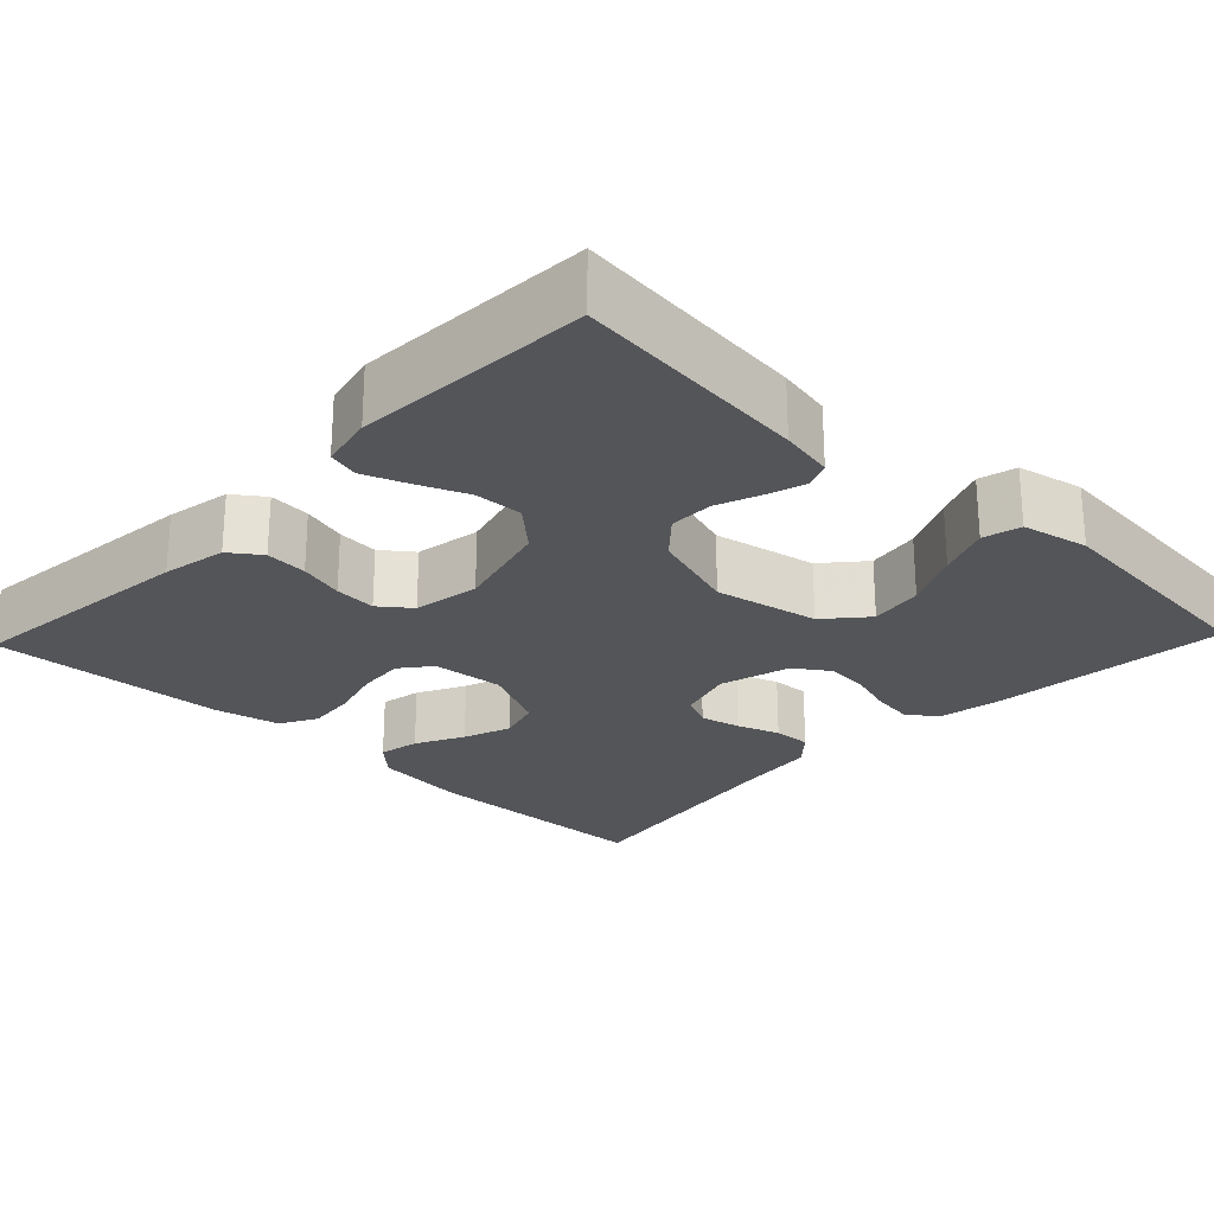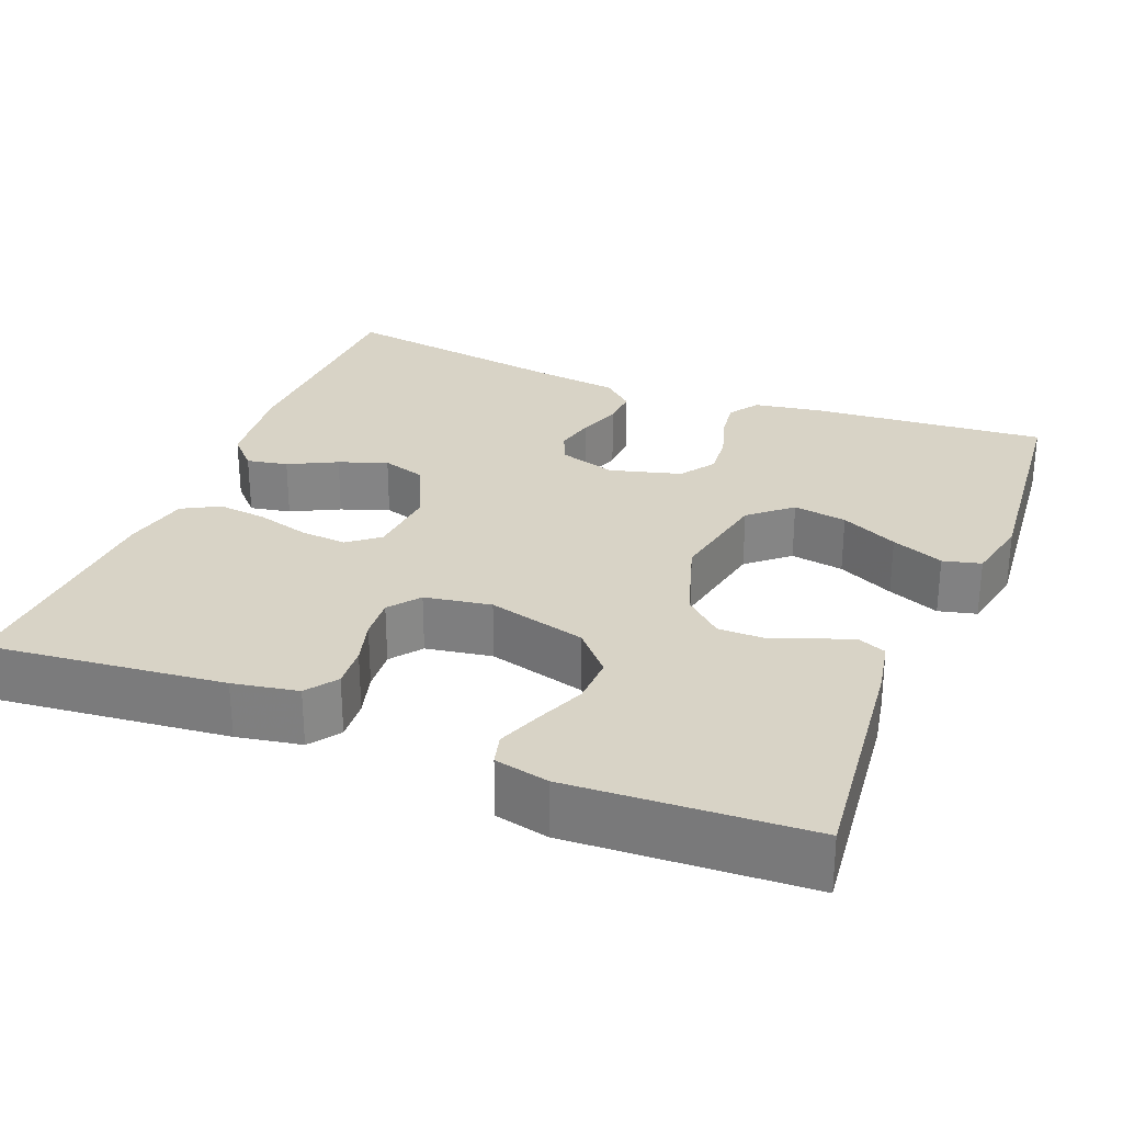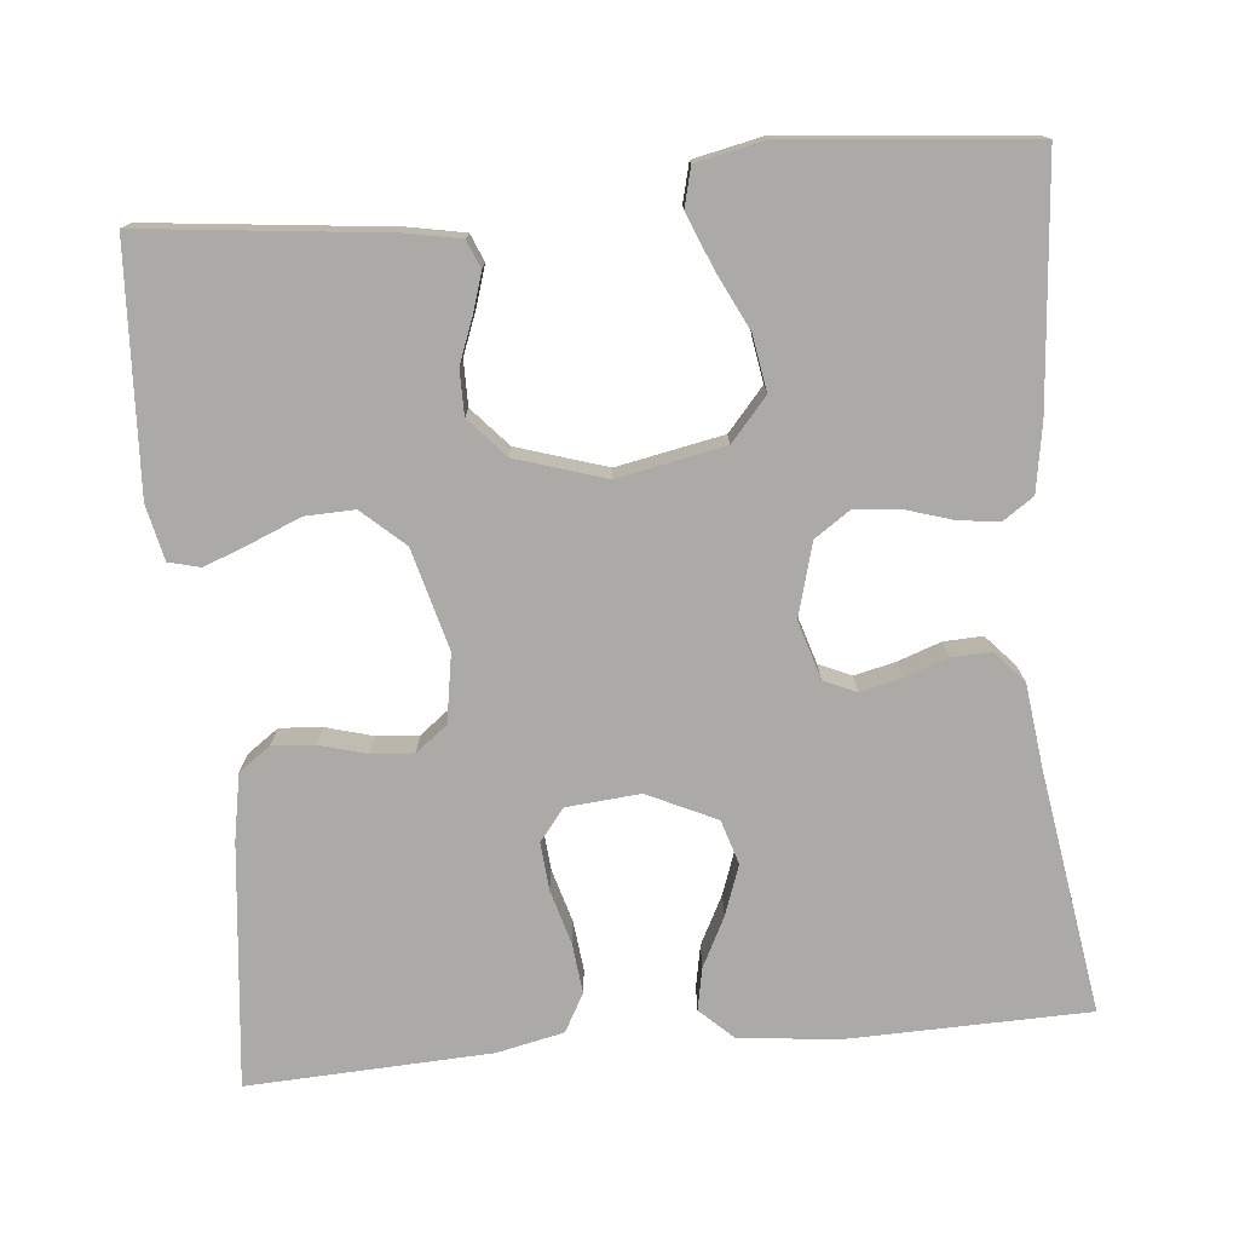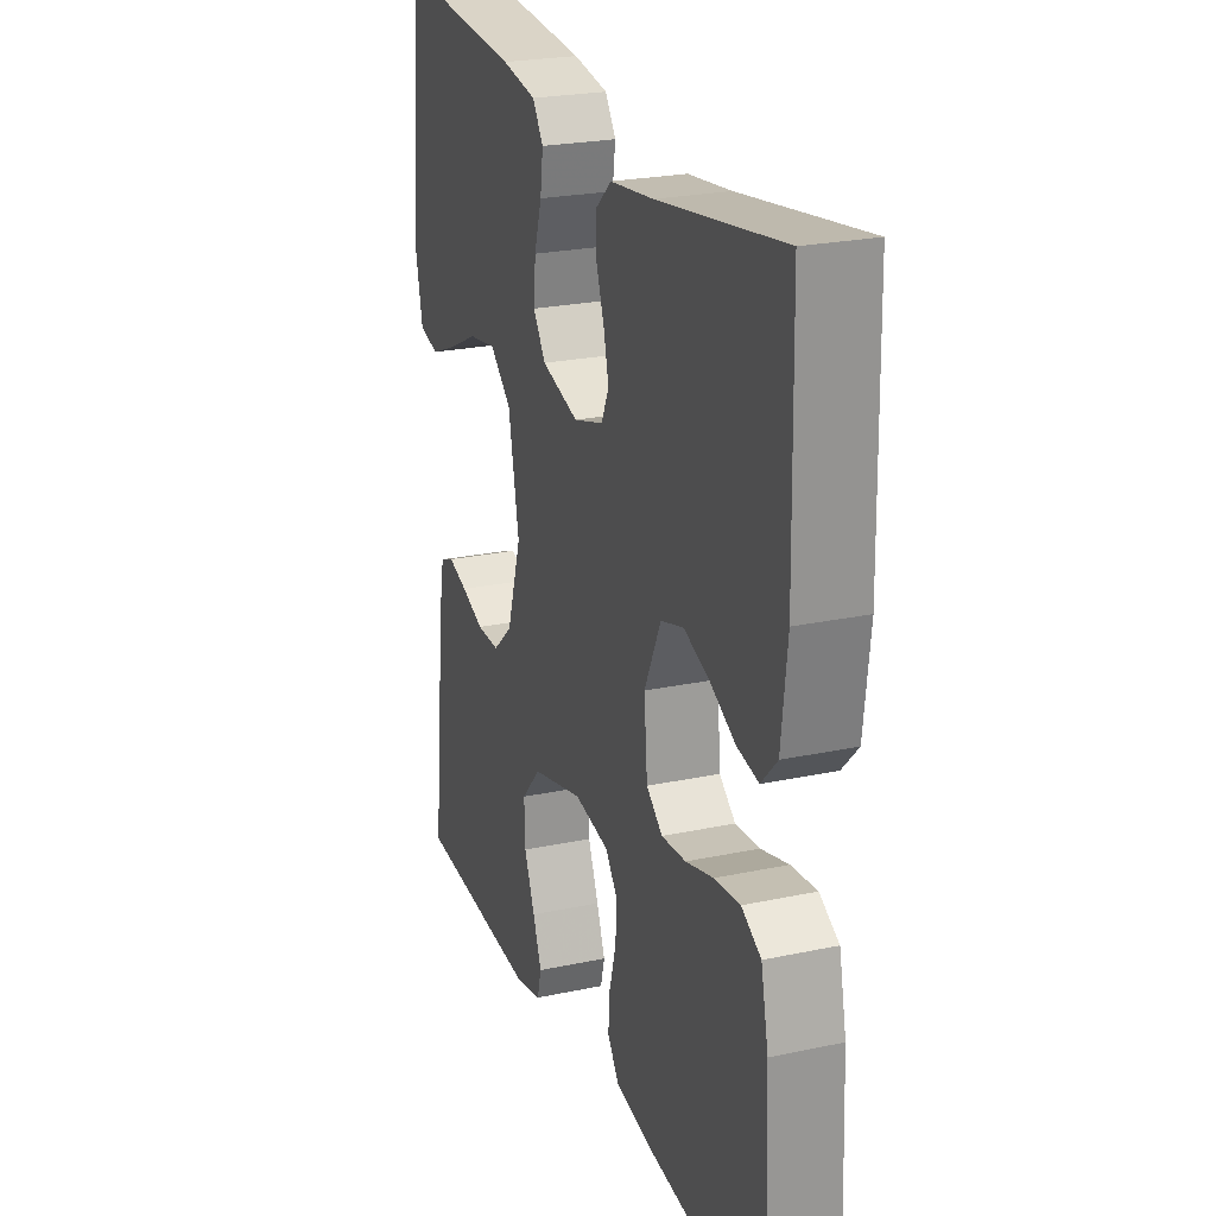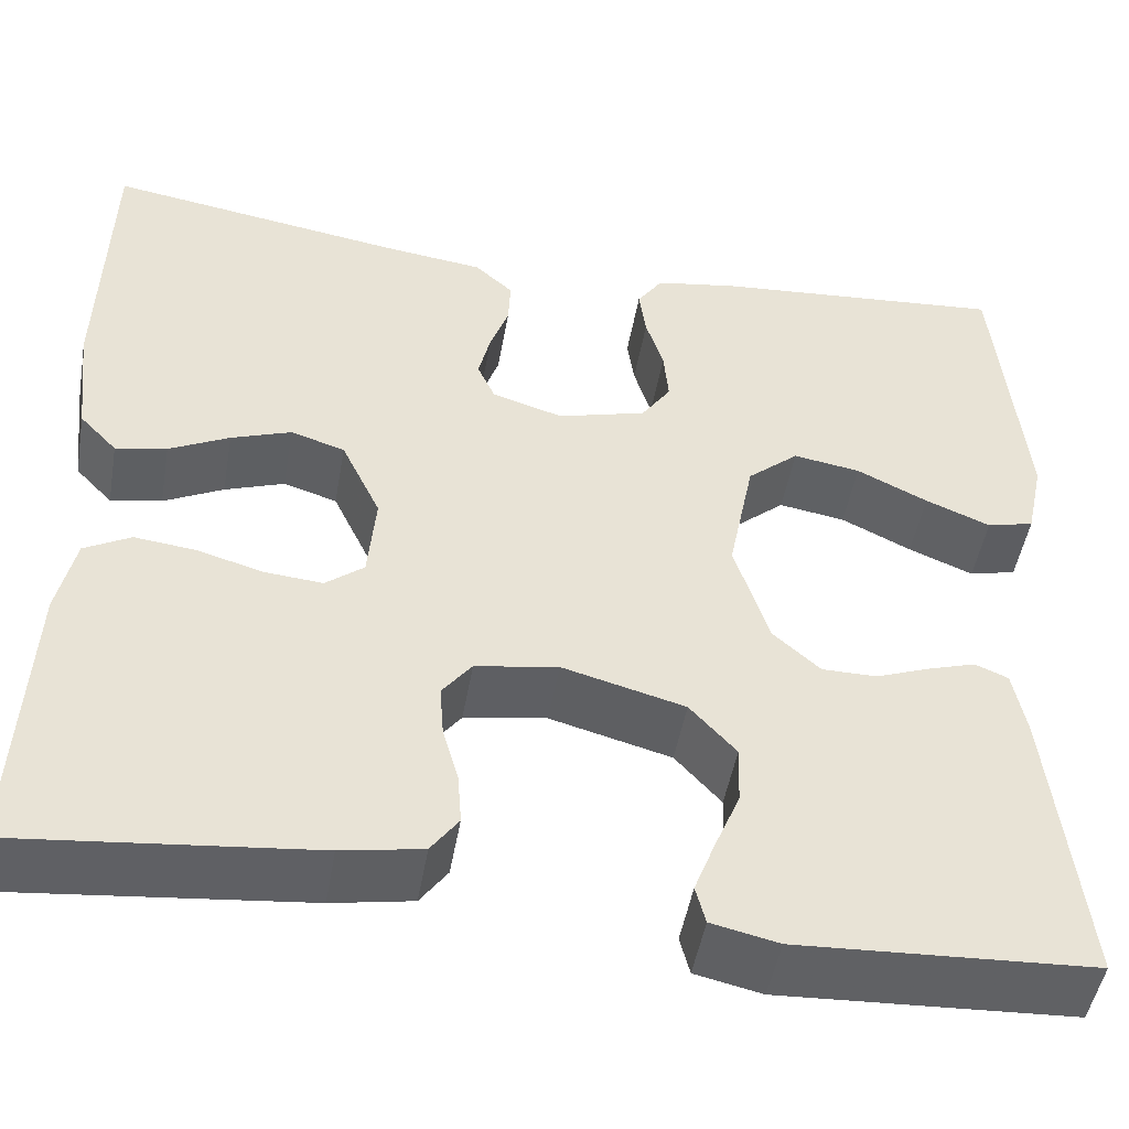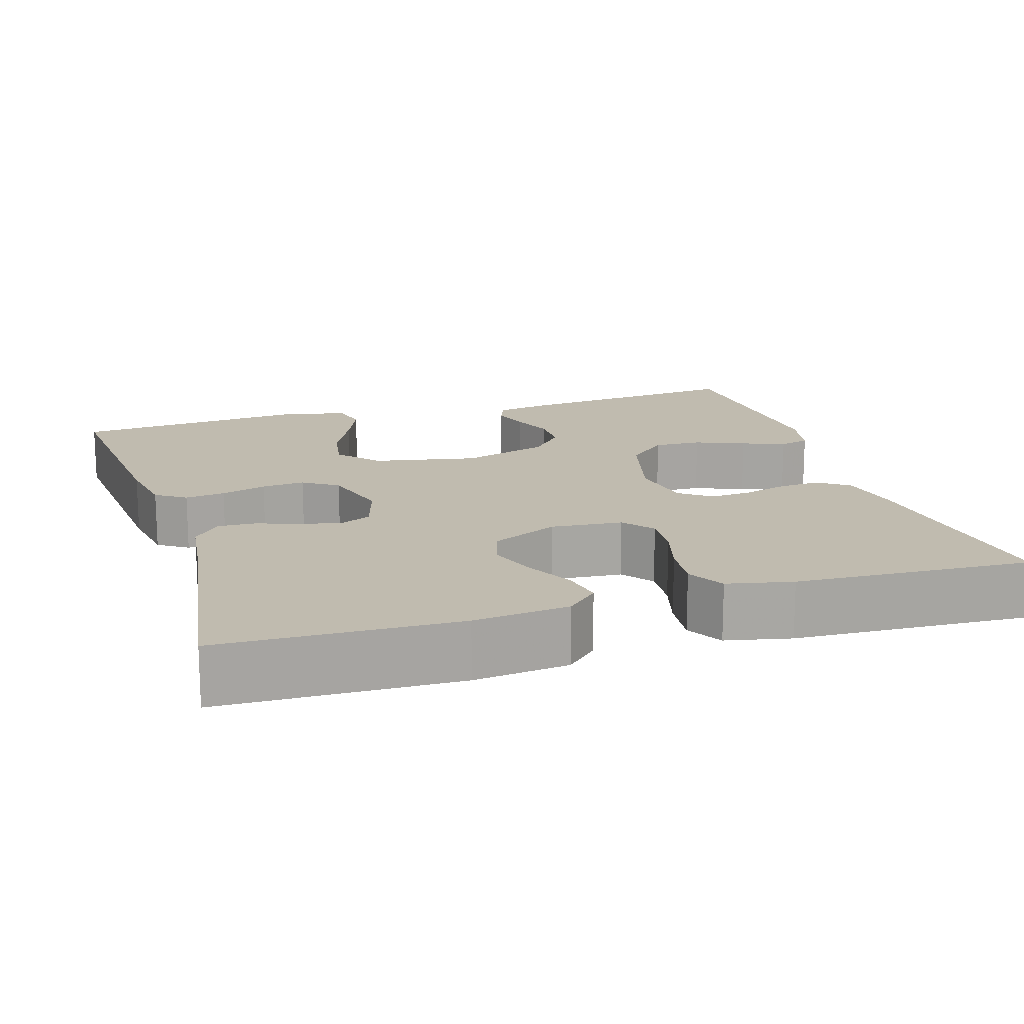
<metadata>
{"format":"obj","ext":"obj","renderer":"f3d","projection":"perspective","resolution":1024,"background":"white","views":[{"elev":-24.8,"azim":-133.7,"up":"+Y"},{"elev":28.2,"azim":-158.2,"up":"+Y"},{"elev":-75.8,"azim":-84.6,"up":"+Y"},{"elev":24.1,"azim":70.6,"up":"+Z"},{"elev":-48.6,"azim":170.1,"up":"+Z"},{"elev":16.0,"azim":72.7,"up":"+Y"}]}
</metadata>
<code>
v 0.5 0.07 0.5
v 0.507 0.07 0.2
v 0.493 0.07 0.079
v 0.455 0.07 0.039
v 0.403 0.07 0.049
v 0.342 0.07 0.08
v 0.281 0.07 0.102
v 0.226 0.07 0.085
v 0.186 0.07 0
v 0.194 0.07 -0.091
v 0.233 0.07 -0.122
v 0.292 0.07 -0.117
v 0.359 0.07 -0.098
v 0.421 0.07 -0.091
v 0.468 0.07 -0.117
v 0.486 0.07 -0.2
v 0.5 0.07 -0.5
v 0.2 0.07 -0.468
v 0.118 0.07 -0.453
v 0.09 0.07 -0.414
v 0.094 0.07 -0.361
v 0.11 0.07 -0.304
v 0.114 0.07 -0.251
v 0.084 0.07 -0.212
v 0 0.07 -0.198
v -0.124 0.07 -0.231
v -0.171 0.07 -0.283
v -0.169 0.07 -0.344
v -0.143 0.07 -0.407
v -0.122 0.07 -0.462
v -0.132 0.07 -0.501
v -0.2 0.07 -0.516
v -0.5 0.07 -0.5
v -0.467 0.07 -0.2
v -0.454 0.07 -0.132
v -0.42 0.07 -0.118
v -0.372 0.07 -0.133
v -0.317 0.07 -0.154
v -0.261 0.07 -0.154
v -0.213 0.07 -0.111
v -0.178 0.07 0
v -0.204 0.07 0.132
v -0.256 0.07 0.177
v -0.324 0.07 0.166
v -0.396 0.07 0.131
v -0.462 0.07 0.104
v -0.51 0.07 0.116
v -0.528 0.07 0.2
v -0.5 0.07 0.5
v -0.2 0.07 0.475
v -0.116 0.07 0.461
v -0.09 0.07 0.423
v -0.097 0.07 0.372
v -0.115 0.07 0.314
v -0.12 0.07 0.259
v -0.09 0.07 0.215
v 0 0.07 0.19
v 0.072 0.07 0.212
v 0.09 0.07 0.252
v 0.078 0.07 0.303
v 0.059 0.07 0.357
v 0.057 0.07 0.405
v 0.096 0.07 0.44
v 0.2 0.07 0.453
v 0.5 0 0.5
v 0.507 0 0.2
v 0.493 0 0.079
v 0.455 0 0.039
v 0.403 0 0.049
v 0.342 0 0.08
v 0.281 0 0.102
v 0.226 0 0.085
v 0.186 0 0
v 0.194 0 -0.091
v 0.233 0 -0.122
v 0.292 0 -0.117
v 0.359 0 -0.098
v 0.421 0 -0.091
v 0.468 0 -0.117
v 0.486 0 -0.2
v 0.5 0 -0.5
v 0.2 0 -0.468
v 0.118 0 -0.453
v 0.09 0 -0.414
v 0.094 0 -0.361
v 0.11 0 -0.304
v 0.114 0 -0.251
v 0.084 0 -0.212
v 0 0 -0.198
v -0.124 0 -0.231
v -0.171 0 -0.283
v -0.169 0 -0.344
v -0.143 0 -0.407
v -0.122 0 -0.462
v -0.132 0 -0.501
v -0.2 0 -0.516
v -0.5 0 -0.5
v -0.467 0 -0.2
v -0.454 0 -0.132
v -0.42 0 -0.118
v -0.372 0 -0.133
v -0.317 0 -0.154
v -0.261 0 -0.154
v -0.213 0 -0.111
v -0.178 0 0
v -0.204 0 0.132
v -0.256 0 0.177
v -0.324 0 0.166
v -0.396 0 0.131
v -0.462 0 0.104
v -0.51 0 0.116
v -0.528 0 0.2
v -0.5 0 0.5
v -0.2 0 0.475
v -0.116 0 0.461
v -0.09 0 0.423
v -0.097 0 0.372
v -0.115 0 0.314
v -0.12 0 0.259
v -0.09 0 0.215
v 0 0 0.19
v 0.072 0 0.212
v 0.09 0 0.252
v 0.078 0 0.303
v 0.059 0 0.357
v 0.057 0 0.405
v 0.096 0 0.44
v 0.2 0 0.453
f 62 63 64
f 61 62 64
f 60 61 64
f 4 5 6
f 3 4 6
f 2 3 6
f 1 2 6
f 64 1 6
f 60 64 6
f 59 60 6
f 58 59 6 7
f 57 58 7 8
f 56 57 8 9
f 52 53 54
f 51 52 54
f 50 51 54
f 49 50 54
f 48 49 54
f 47 48 54
f 46 47 54
f 45 46 54
f 44 45 54
f 43 44 54 55
f 42 43 55 56
f 36 37 38
f 35 36 38
f 34 35 38
f 33 34 38
f 32 33 38
f 31 32 38
f 30 31 38
f 29 30 38
f 28 29 38
f 27 28 38 39
f 26 27 39 40
f 20 21 22
f 19 20 22
f 18 19 22
f 17 18 22
f 16 17 22
f 15 16 22
f 14 15 22
f 13 14 22
f 12 13 22
f 11 12 22 23
f 10 11 23 24
f 10 24 25
f 9 10 25
f 56 9 25
f 42 56 25
f 41 42 25
f 25 26 40 41
f 128 127 126
f 128 126 125
f 128 125 124
f 70 69 68
f 70 68 67
f 70 67 66
f 70 66 65
f 70 65 128
f 70 128 124
f 70 124 123
f 71 70 123 122
f 72 71 122 121
f 73 72 121 120
f 118 117 116
f 118 116 115
f 118 115 114
f 118 114 113
f 118 113 112
f 118 112 111
f 118 111 110
f 118 110 109
f 118 109 108
f 119 118 108 107
f 120 119 107 106
f 102 101 100
f 102 100 99
f 102 99 98
f 102 98 97
f 102 97 96
f 102 96 95
f 102 95 94
f 102 94 93
f 102 93 92
f 103 102 92 91
f 104 103 91 90
f 86 85 84
f 86 84 83
f 86 83 82
f 86 82 81
f 86 81 80
f 86 80 79
f 86 79 78
f 86 78 77
f 86 77 76
f 87 86 76 75
f 88 87 75 74
f 89 88 74
f 89 74 73
f 89 73 120
f 89 120 106
f 89 106 105
f 105 104 90 89
f 1 65 66 2
f 2 66 67 3
f 3 67 68 4
f 4 68 69 5
f 5 69 70 6
f 6 70 71 7
f 7 71 72 8
f 8 72 73 9
f 9 73 74 10
f 10 74 75 11
f 11 75 76 12
f 12 76 77 13
f 13 77 78 14
f 14 78 79 15
f 15 79 80 16
f 16 80 81 17
f 17 81 82 18
f 18 82 83 19
f 19 83 84 20
f 20 84 85 21
f 21 85 86 22
f 22 86 87 23
f 23 87 88 24
f 24 88 89 25
f 25 89 90 26
f 26 90 91 27
f 27 91 92 28
f 28 92 93 29
f 29 93 94 30
f 30 94 95 31
f 31 95 96 32
f 32 96 97 33
f 33 97 98 34
f 34 98 99 35
f 35 99 100 36
f 36 100 101 37
f 37 101 102 38
f 38 102 103 39
f 39 103 104 40
f 40 104 105 41
f 41 105 106 42
f 42 106 107 43
f 43 107 108 44
f 44 108 109 45
f 45 109 110 46
f 46 110 111 47
f 47 111 112 48
f 48 112 113 49
f 49 113 114 50
f 50 114 115 51
f 51 115 116 52
f 52 116 117 53
f 53 117 118 54
f 54 118 119 55
f 55 119 120 56
f 56 120 121 57
f 57 121 122 58
f 58 122 123 59
f 59 123 124 60
f 60 124 125 61
f 61 125 126 62
f 62 126 127 63
f 63 127 128 64
f 64 128 65 1

</code>
